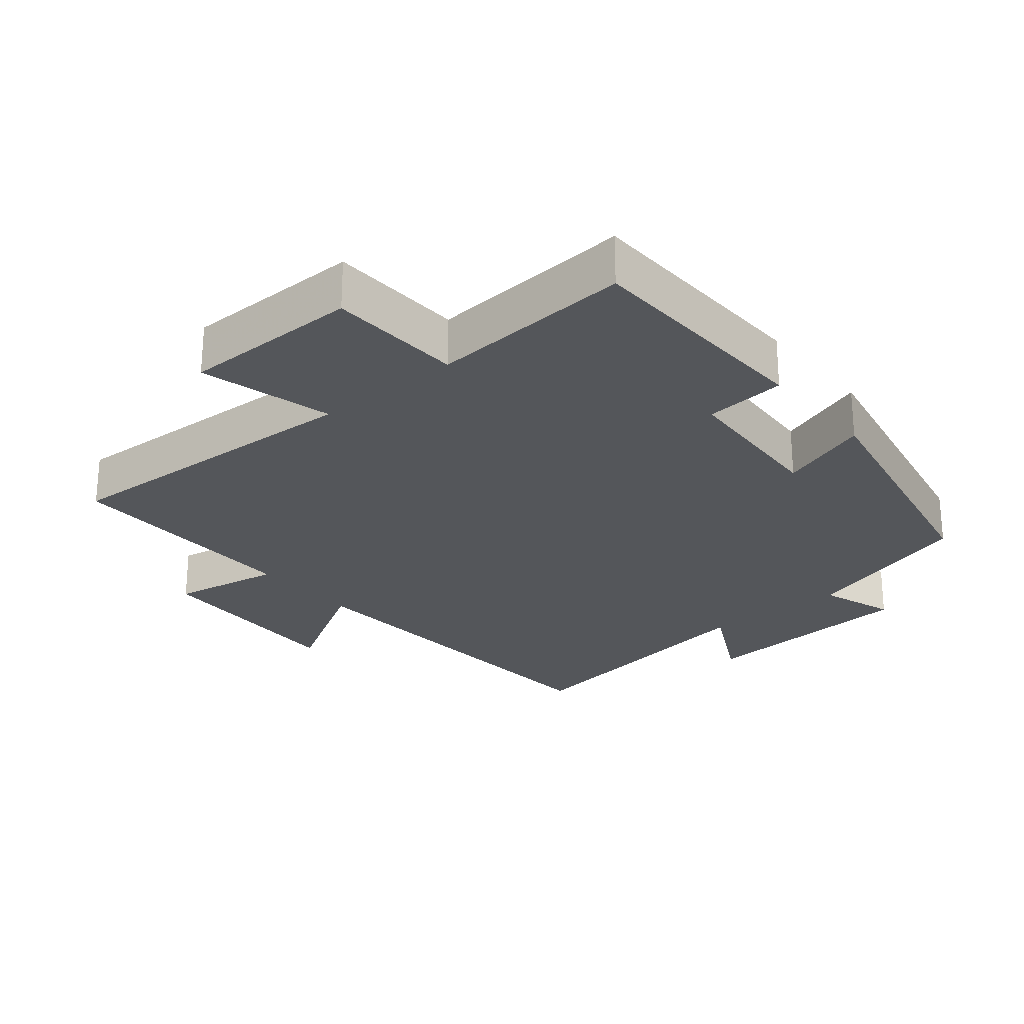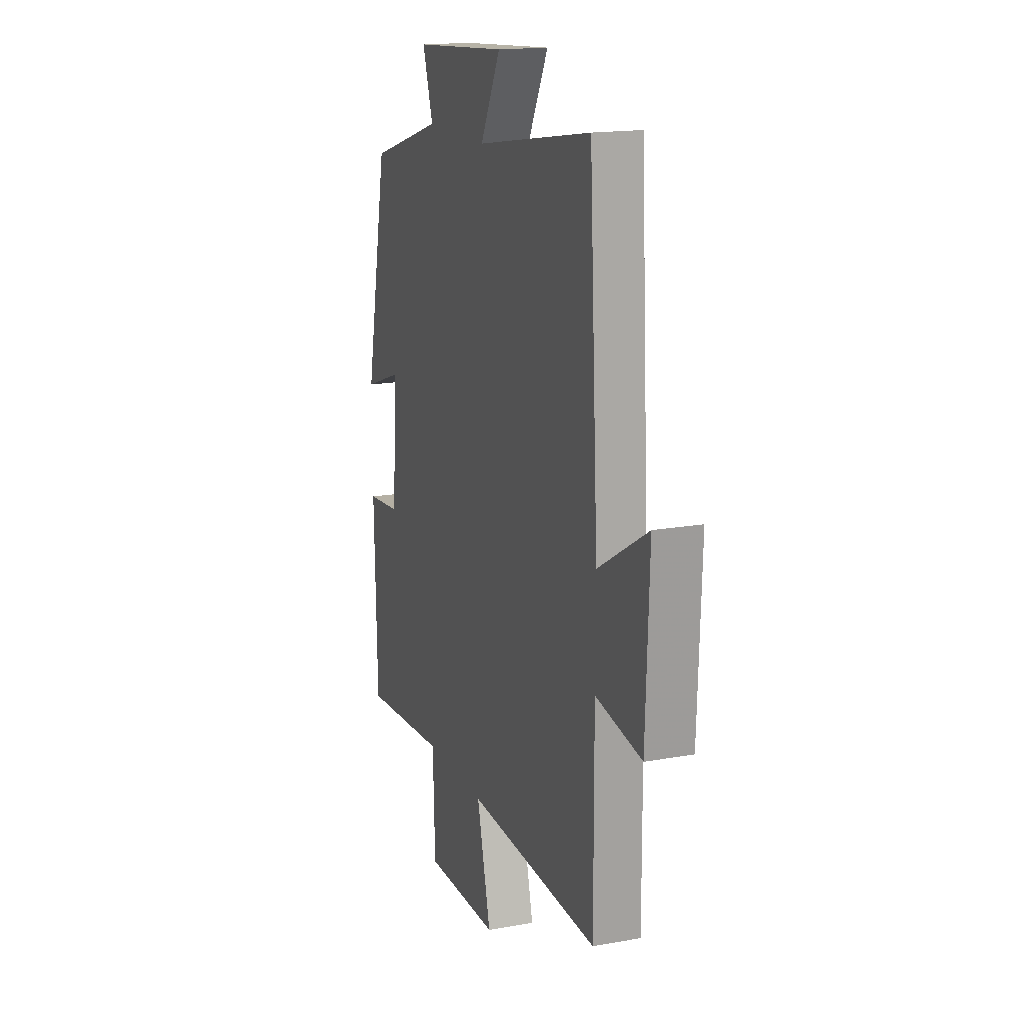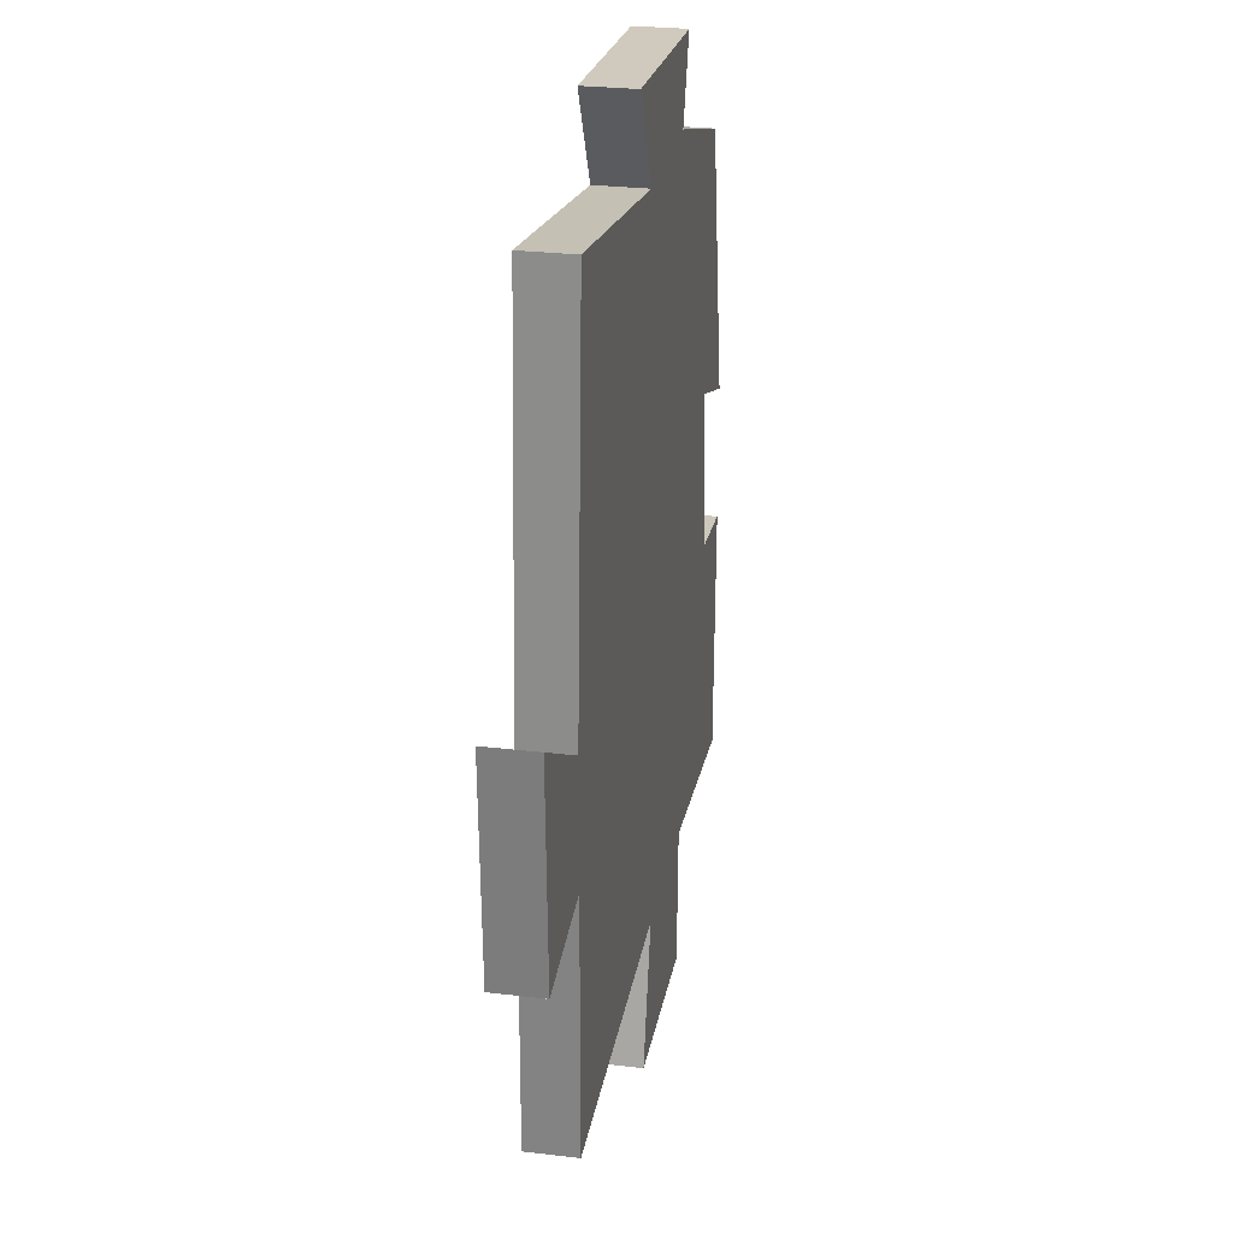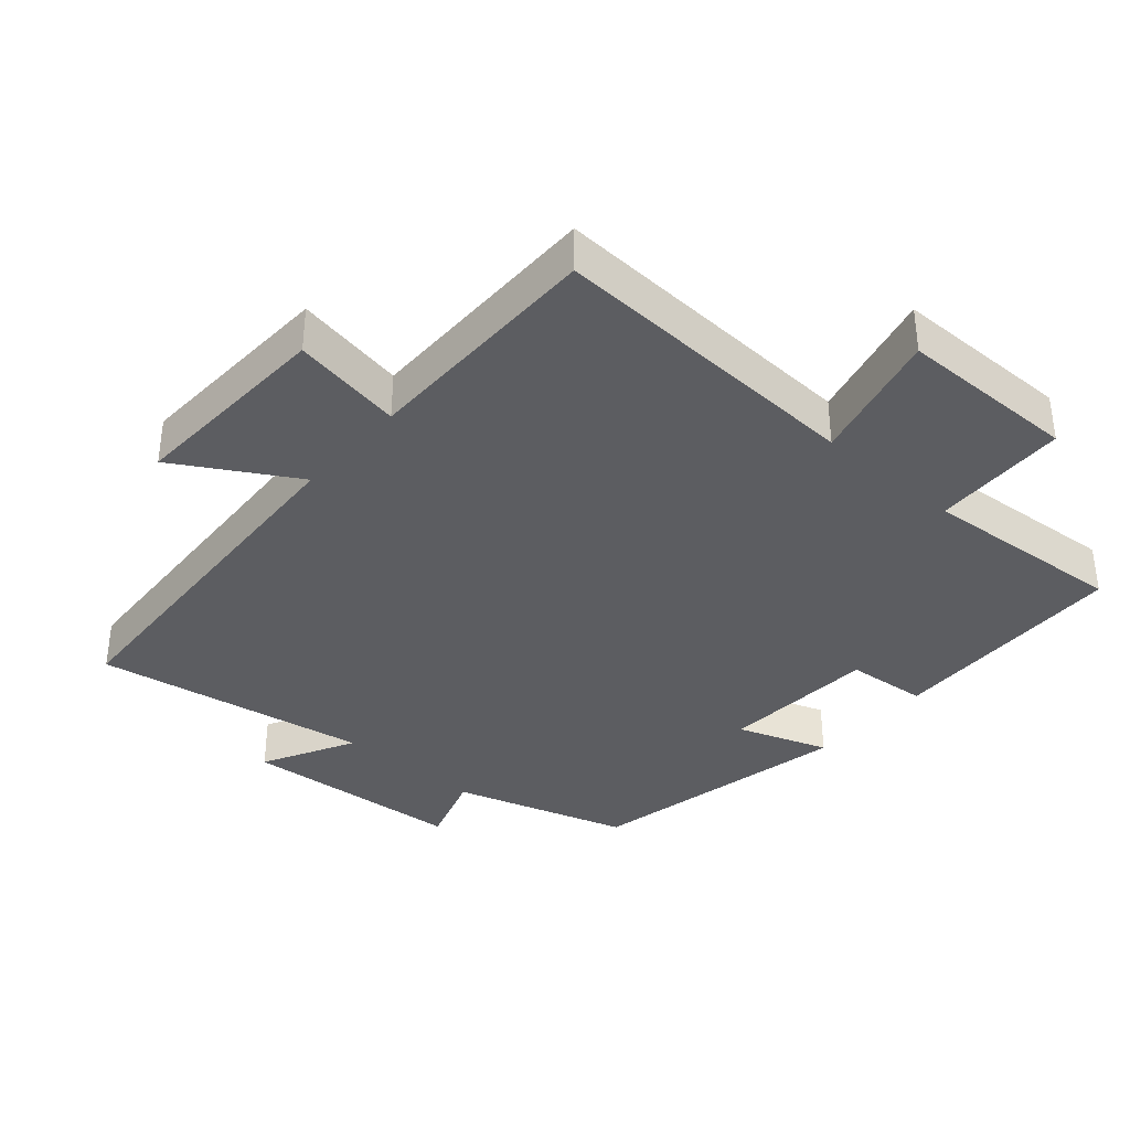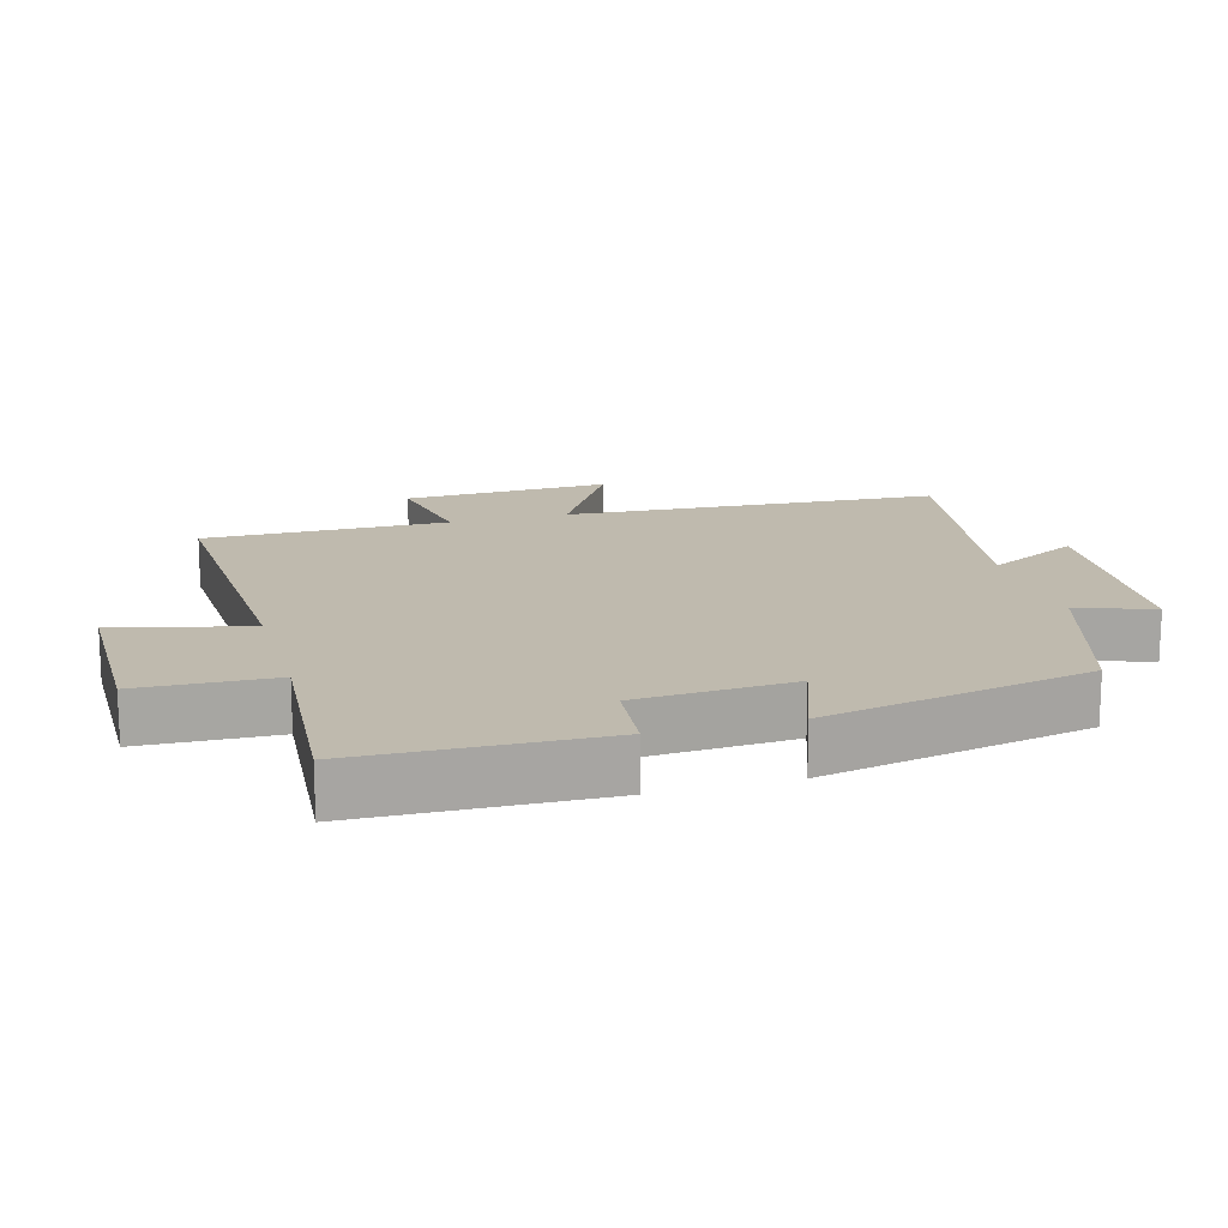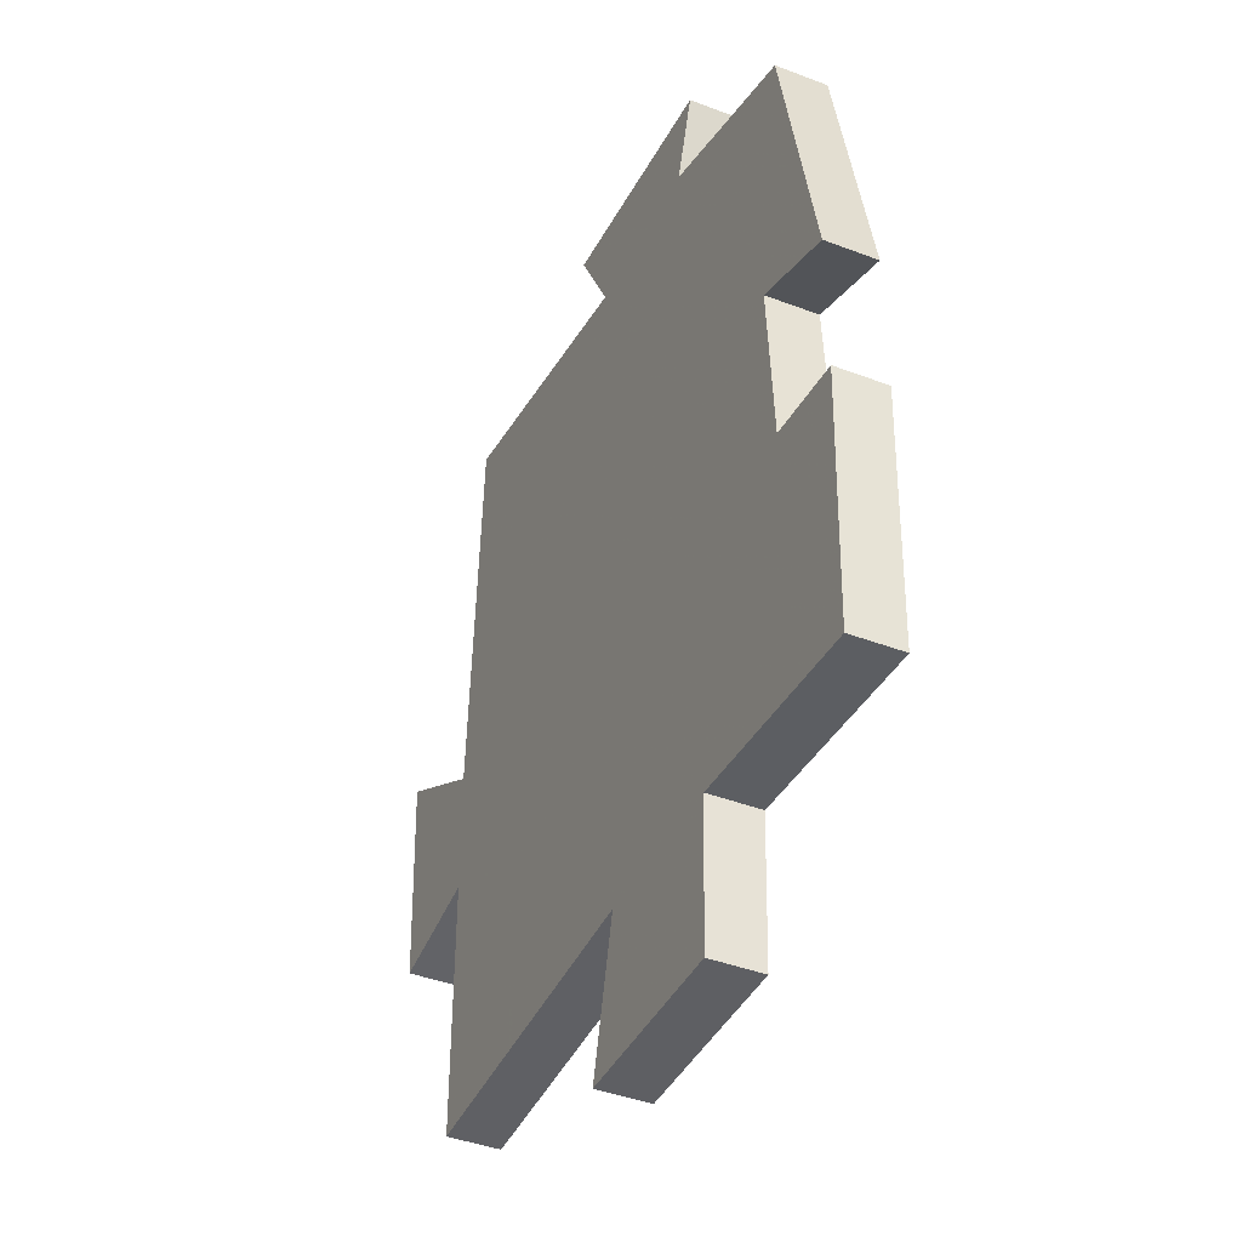
<metadata>
{"format":"obj","ext":"obj","renderer":"f3d","projection":"perspective","resolution":1024,"background":"white","views":[{"elev":-25.3,"azim":-140.3,"up":"+Y"},{"elev":16.8,"azim":70.0,"up":"+Z"},{"elev":27.2,"azim":100.5,"up":"+Z"},{"elev":-36.6,"azim":138.8,"up":"+Y"},{"elev":15.8,"azim":-105.7,"up":"+Y"},{"elev":-41.5,"azim":-114.8,"up":"+Z"}]}
</metadata>
<code>
v -0.49 0.07 -0.523
v -0.5 0.07 -0.167
v -0.38 0.07 -0.156
v -0.366 0.07 0.074
v -0.5 0.07 0.027
v -0.42 0.07 0.421
v -0.161 0.07 0.5
v -0.198 0.07 0.612
v 0.132 0.07 0.636
v 0.061 0.07 0.5
v 0.468 0.07 0.567
v 0.5 0.07 0.013
v 0.675 0.07 0.116
v 0.663 0.07 -0.19
v 0.5 0.07 -0.161
v 0.502 0.07 -0.522
v 0.033 0.07 -0.5
v 0.082 0.07 -0.697
v -0.182 0.07 -0.699
v -0.189 0.07 -0.5
v -0.49 0 -0.523
v -0.5 0 -0.167
v -0.38 0 -0.156
v -0.366 0 0.074
v -0.5 0 0.027
v -0.42 0 0.421
v -0.161 0 0.5
v -0.198 0 0.612
v 0.132 0 0.636
v 0.061 0 0.5
v 0.468 0 0.567
v 0.5 0 0.013
v 0.675 0 0.116
v 0.663 0 -0.19
v 0.5 0 -0.161
v 0.502 0 -0.522
v 0.033 0 -0.5
v 0.082 0 -0.697
v -0.182 0 -0.699
v -0.189 0 -0.5
f 17 18 19 20
f 15 16 17
f 15 17 20
f 12 13 14 15
f 15 20 1
f 12 15 1
f 11 12 1
f 10 11 1
f 7 8 9 10
f 6 7 10
f 5 6 10
f 4 5 10
f 3 4 10
f 1 2 3
f 1 3 10
f 40 39 38 37
f 37 36 35
f 40 37 35
f 35 34 33 32
f 21 40 35
f 21 35 32
f 21 32 31
f 21 31 30
f 30 29 28 27
f 30 27 26
f 30 26 25
f 30 25 24
f 30 24 23
f 23 22 21
f 30 23 21
f 1 21 22 2
f 2 22 23 3
f 3 23 24 4
f 4 24 25 5
f 5 25 26 6
f 6 26 27 7
f 7 27 28 8
f 8 28 29 9
f 9 29 30 10
f 10 30 31 11
f 11 31 32 12
f 12 32 33 13
f 13 33 34 14
f 14 34 35 15
f 15 35 36 16
f 16 36 37 17
f 17 37 38 18
f 18 38 39 19
f 19 39 40 20
f 20 40 21 1

</code>
